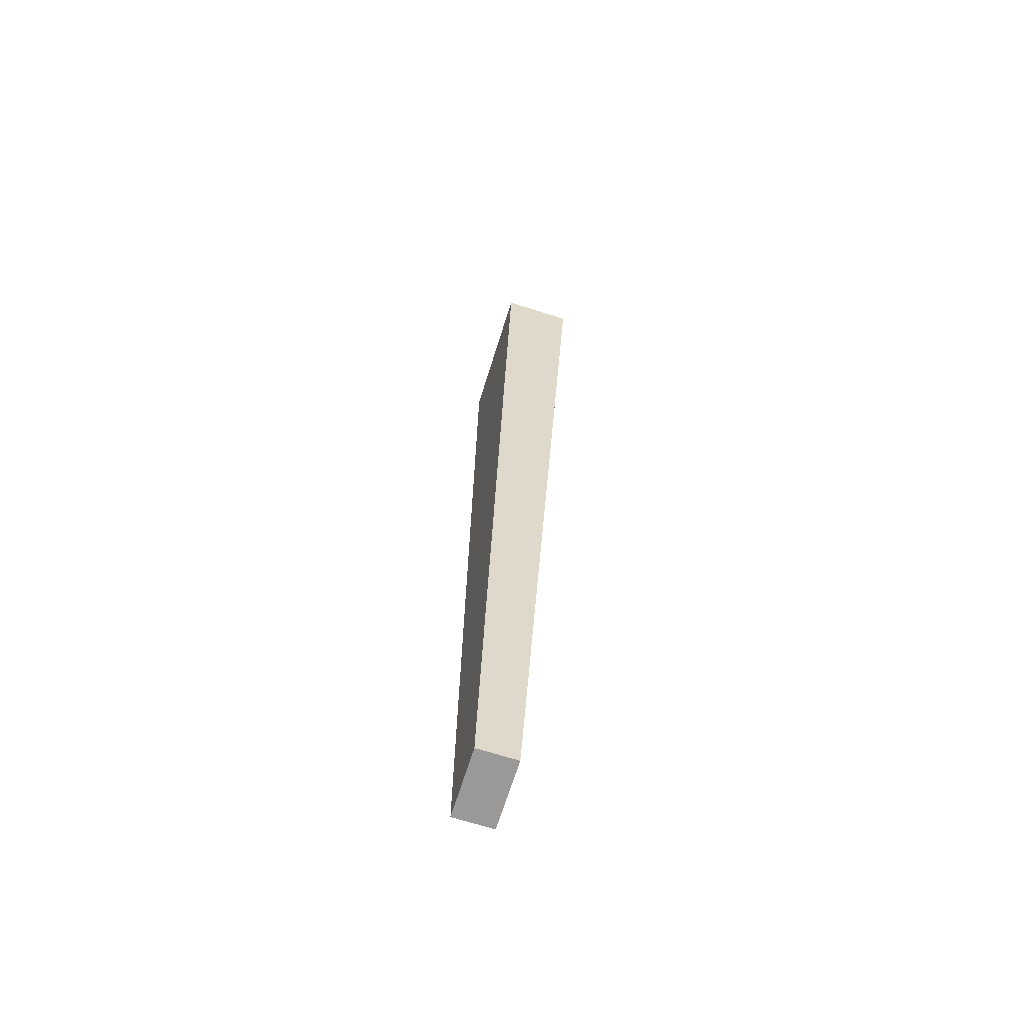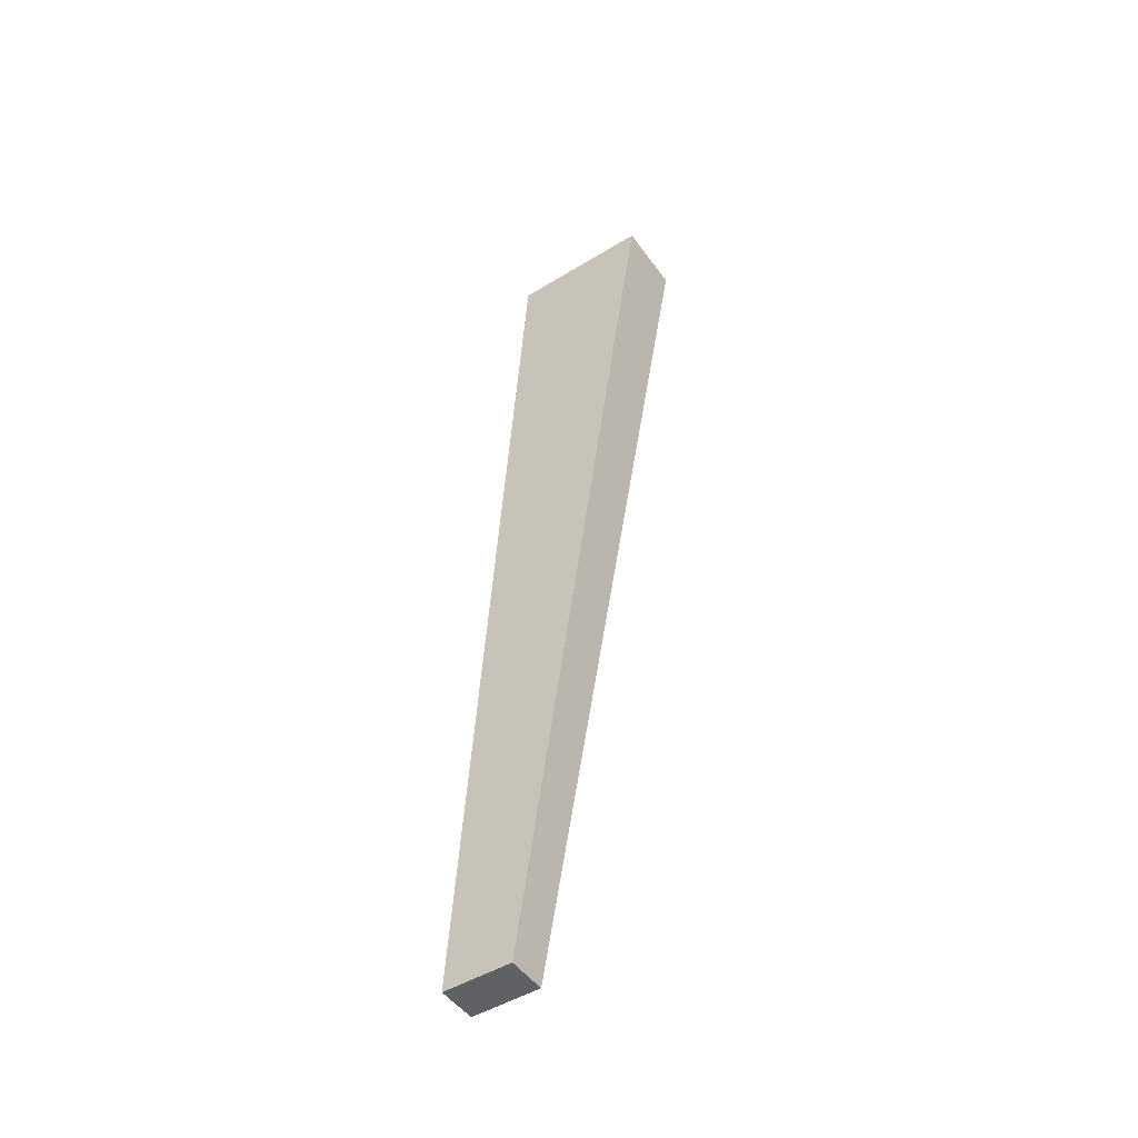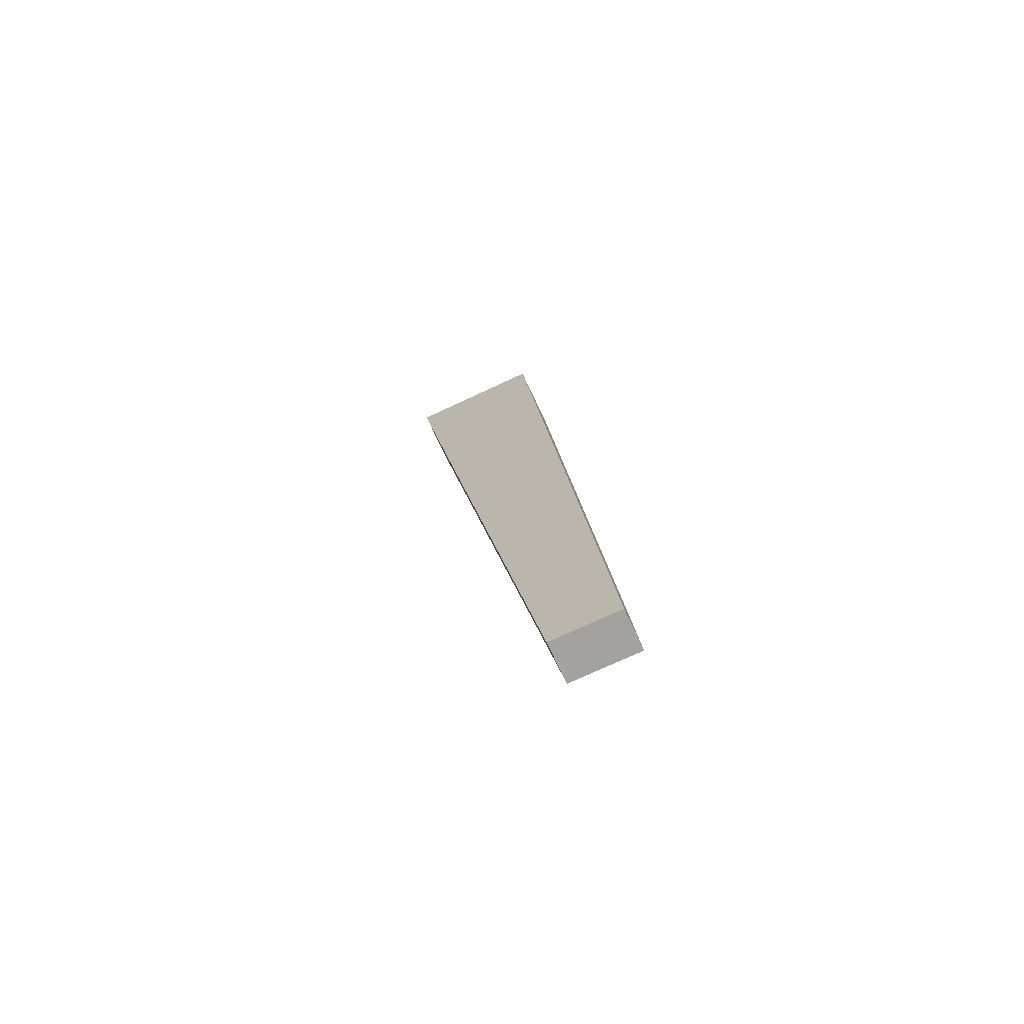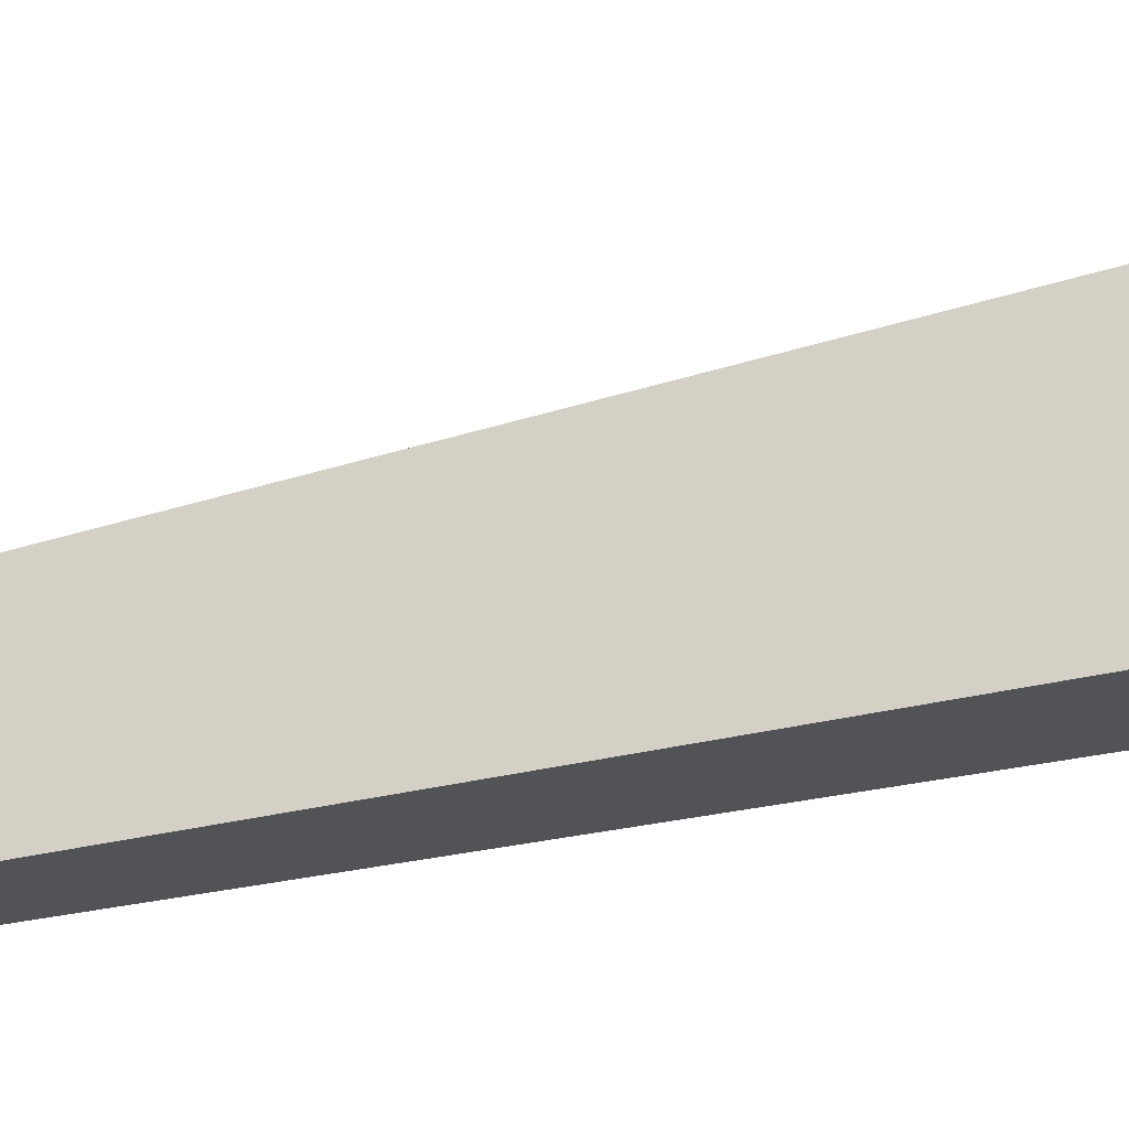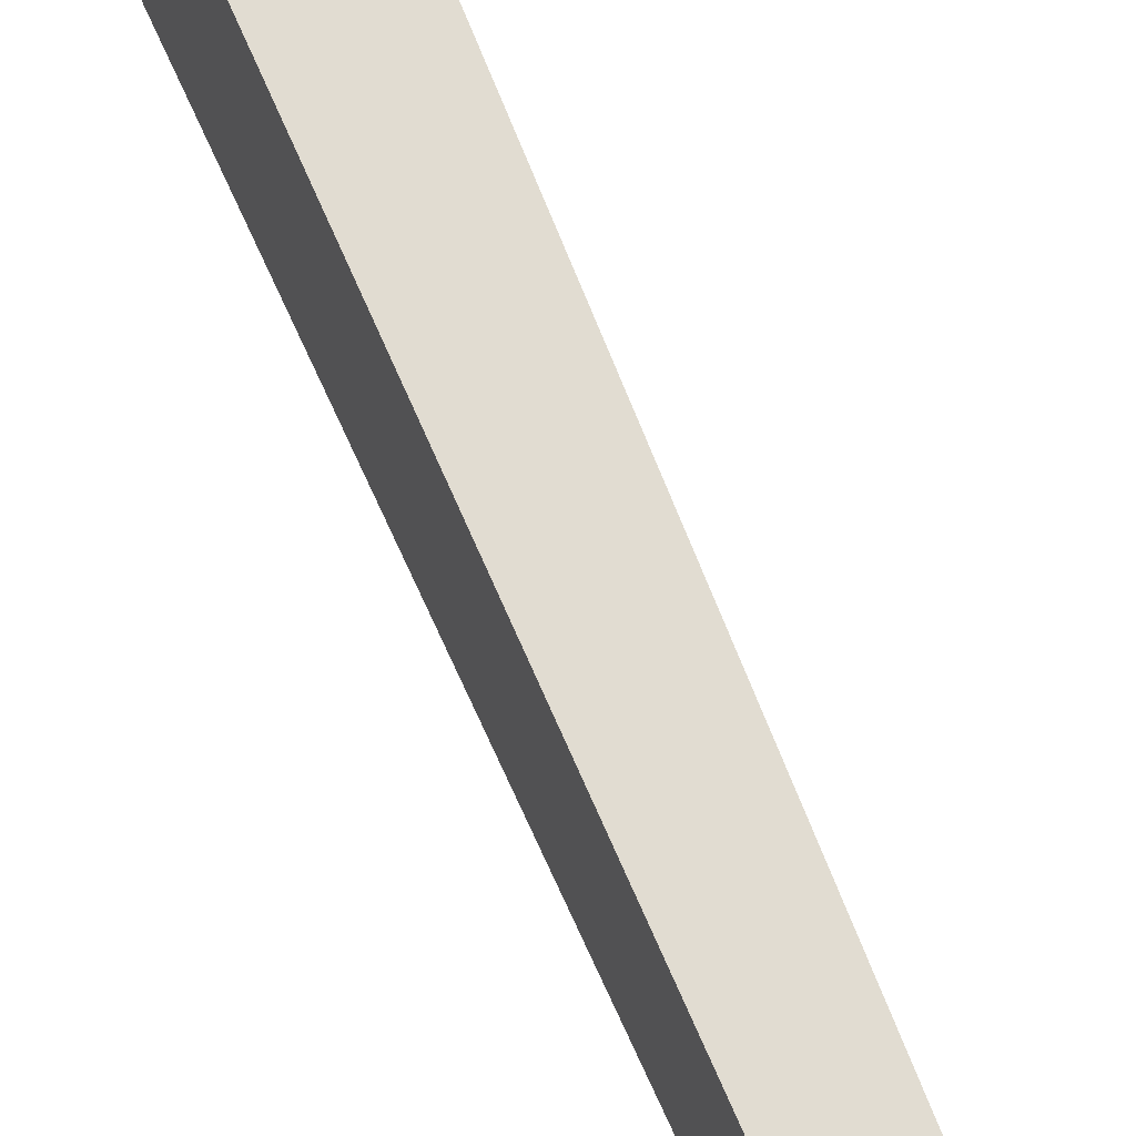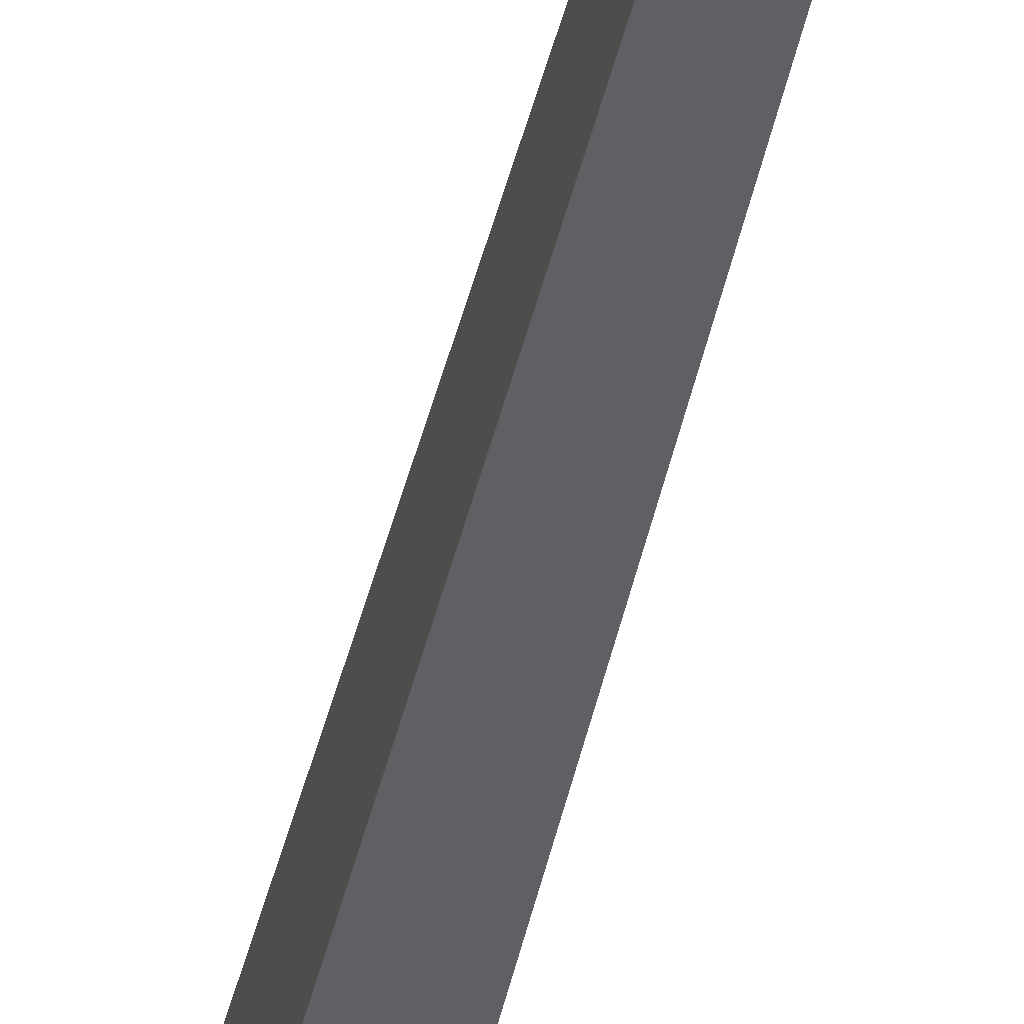
<metadata>
{"format":"obj","ext":"obj","renderer":"f3d","projection":"perspective","resolution":1024,"background":"white","views":[{"elev":-69.1,"azim":162.5,"up":"+Z"},{"elev":-48.9,"azim":124.1,"up":"+Z"},{"elev":-72.5,"azim":-64.9,"up":"+Z"},{"elev":-21.4,"azim":-76.2,"up":"+Y"},{"elev":61.3,"azim":157.1,"up":"+Y"},{"elev":-47.6,"azim":168.2,"up":"+Y"}]}
</metadata>
<code>
v 85.81 -62.61 110
v 77.37 -62.61 110
v 85.81 -45.82 110
v 77.37 -45.82 110
v 83.96 -63.56 -0.0001
v 79.22 -63.56 -0.0001
v 79.22 -71.73 -0.0001
v 83.96 -71.73 -0.0001
f 4 2 1
f 1 3 4
f 5 3 1
f 1 8 5
f 3 5 6
f 6 4 3
f 6 7 2
f 2 4 6
f 8 1 2
f 2 7 8
f 5 8 7
f 7 6 5

</code>
